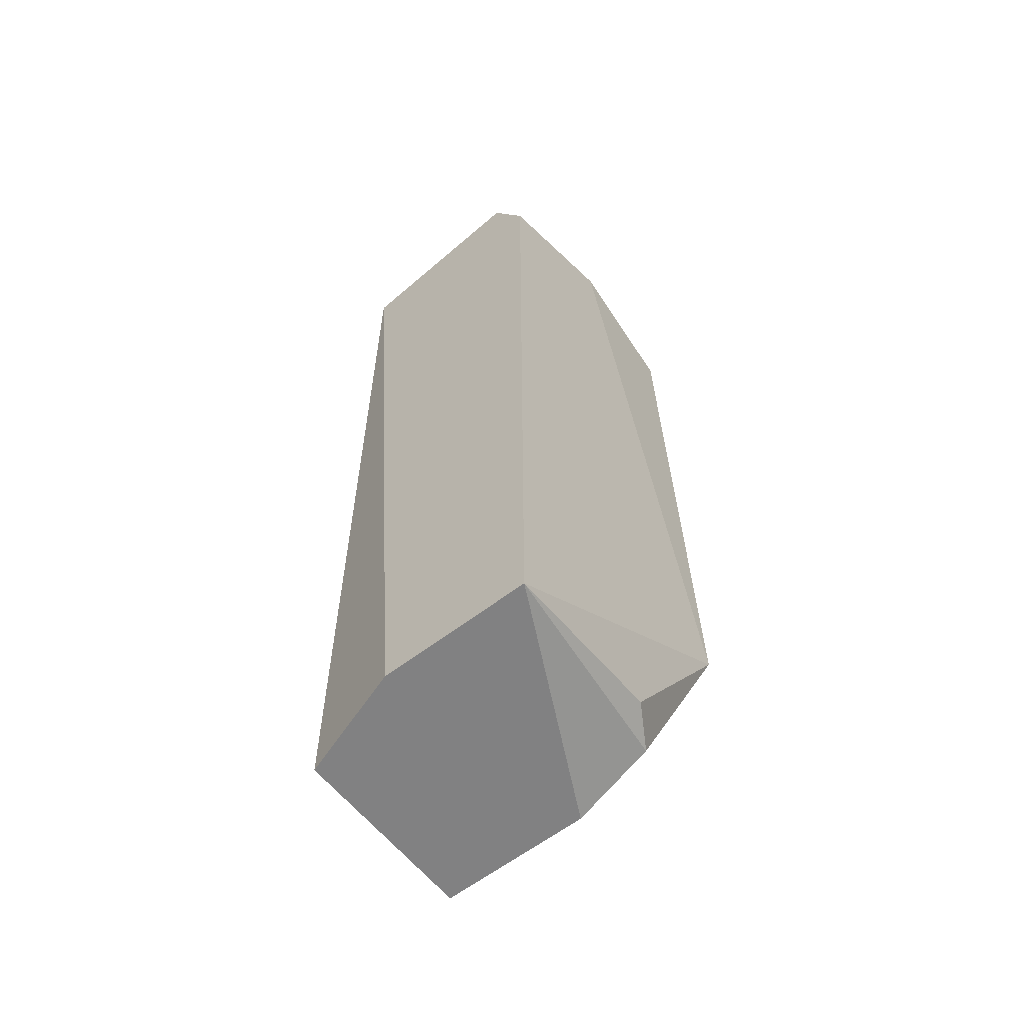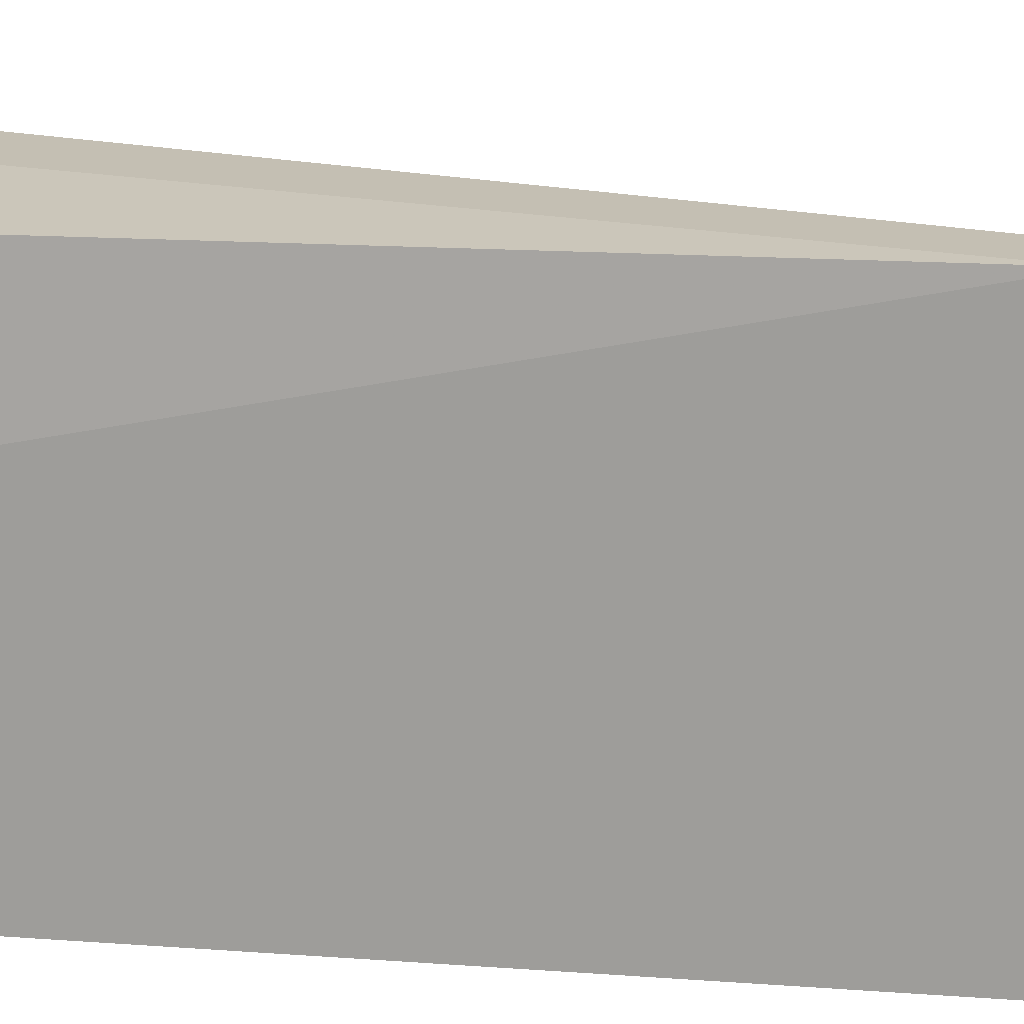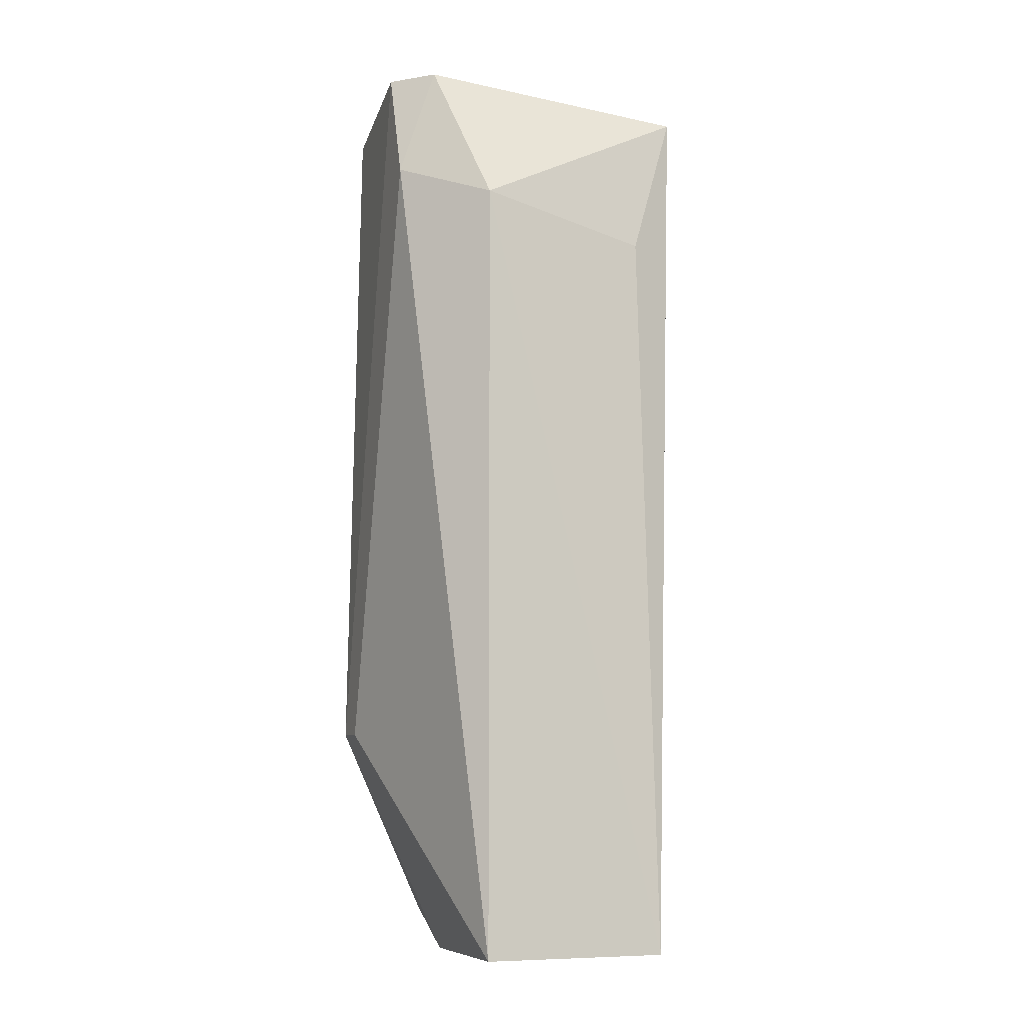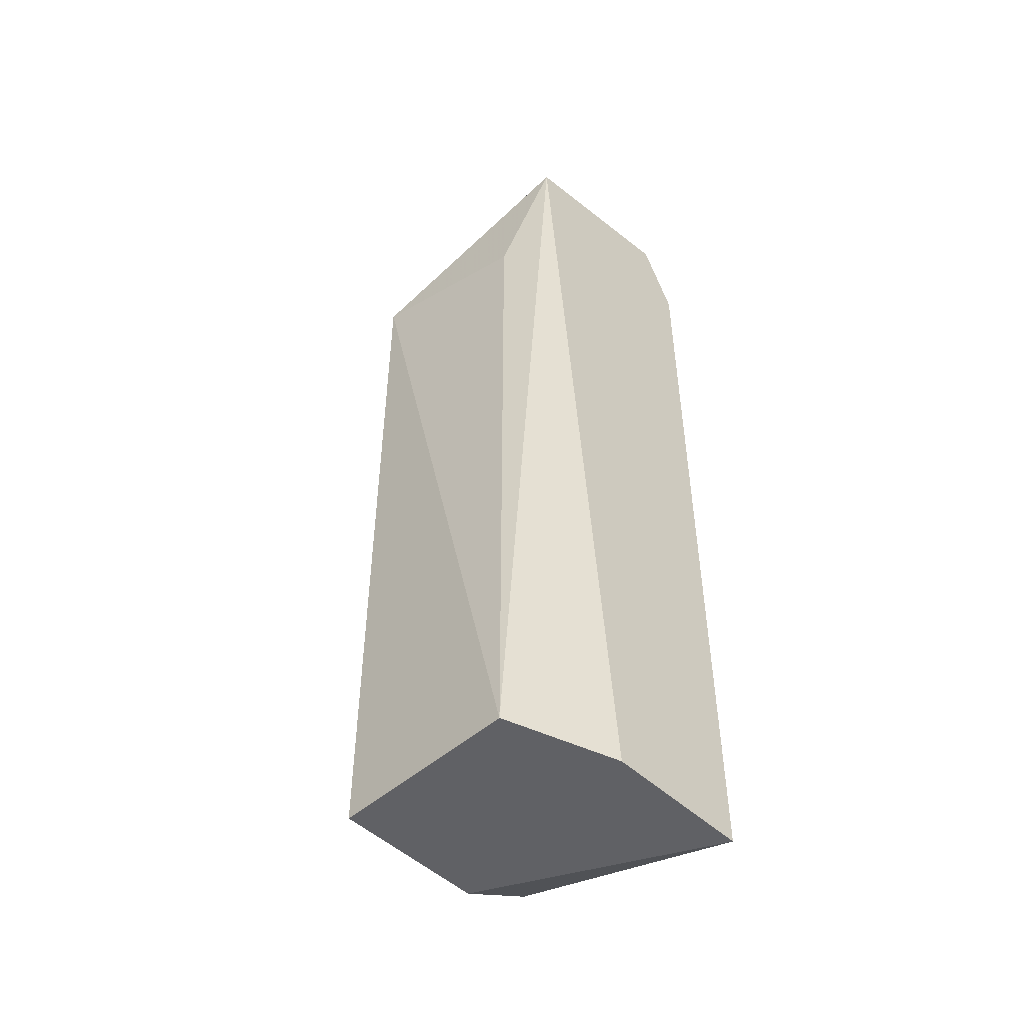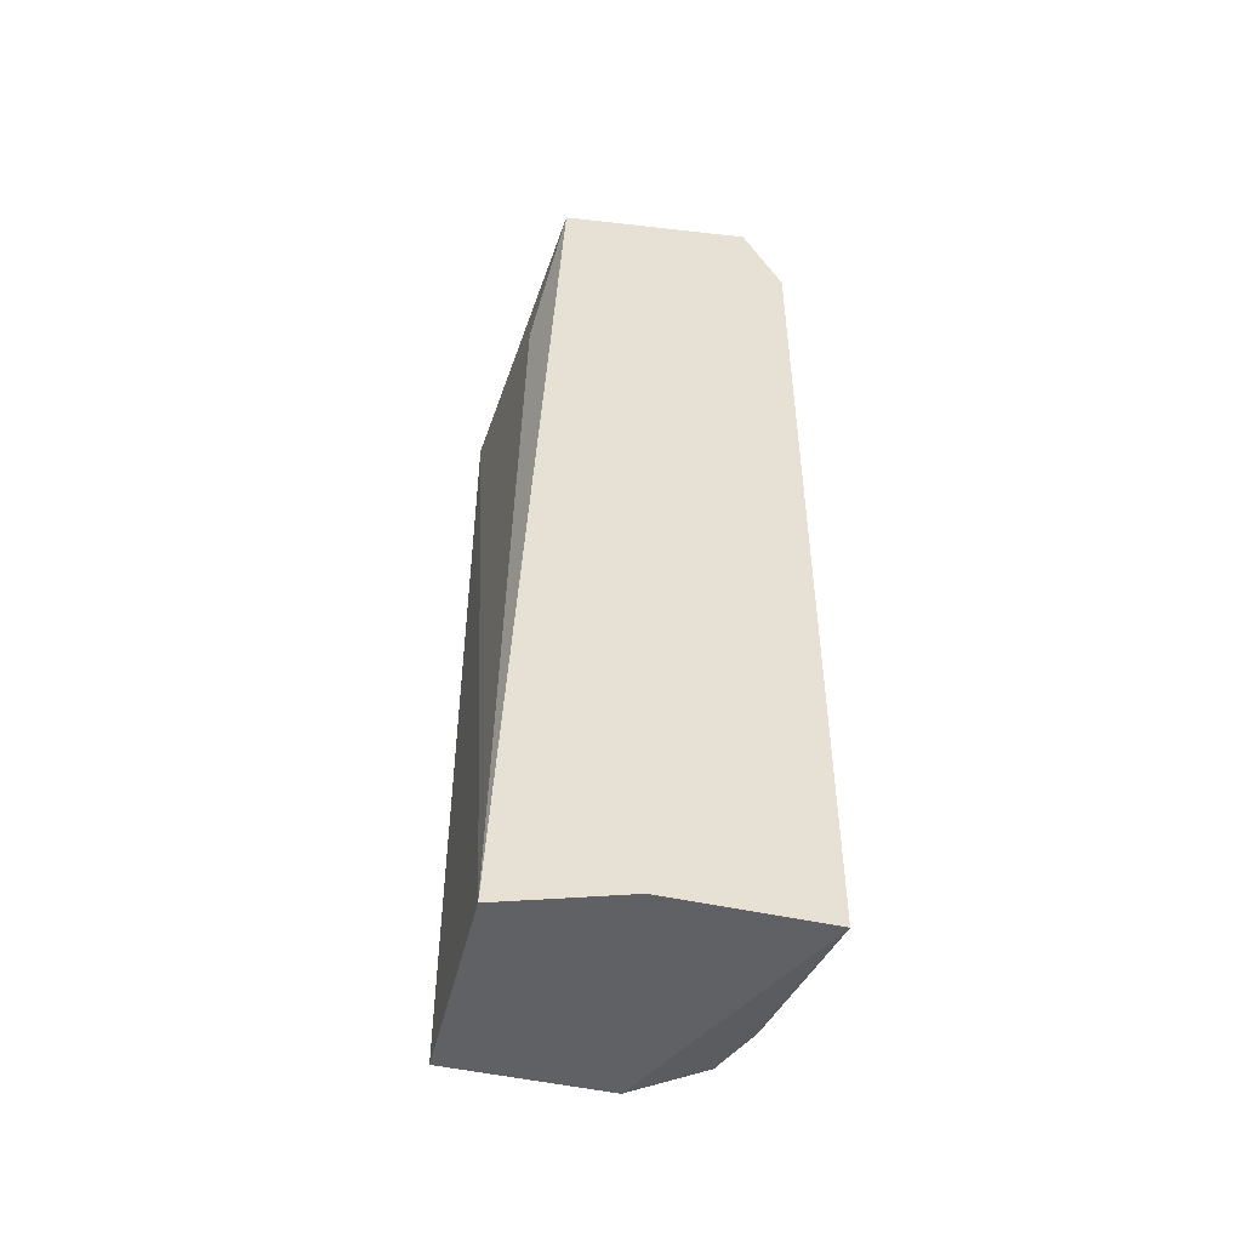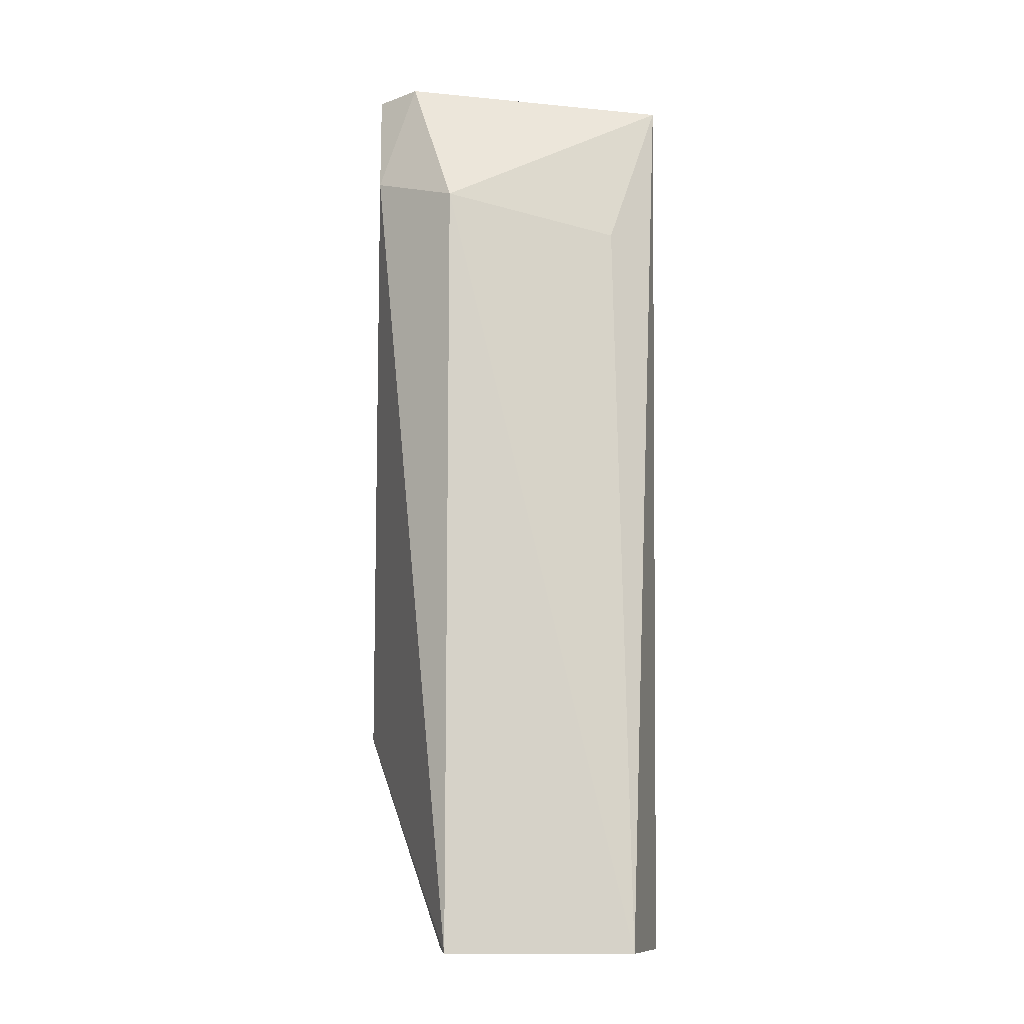
<metadata>
{"format":"obj","ext":"obj","renderer":"f3d","projection":"perspective","resolution":1024,"background":"white","views":[{"elev":-60.4,"azim":-141.7,"up":"+Y"},{"elev":17.7,"azim":-81.0,"up":"+Z"},{"elev":-8.2,"azim":69.1,"up":"+Y"},{"elev":-49.5,"azim":134.1,"up":"+Y"},{"elev":-49.4,"azim":166.2,"up":"+Y"},{"elev":-11.4,"azim":86.3,"up":"+Y"}]}
</metadata>
<code>
v 0.2143 -0.02916 0.002259
v 0.2143 0.2387 0.08797
v 0.1738 0.2305 0.08533
v 0.1822 0.2387 0.002259
v 0.1715 0.03514 0.08797
v 0.2464 -0.02916 0.06653
v 0.2357 0.228 0.002259
v 0.1715 -0.02916 0.002259
v 0.2464 0.1959 0.06653
v 0.2464 -0.02916 0.01298
v 0.1715 0.2173 0.002259
v 0.1822 -0.01843 0.06653
v 0.225 0.2066 0.08797
v 0.1715 0.2387 0.04511
v 0.225 0.2387 0.07725
v 0.2421 0.1852 0.01674
v 0.1822 0.03514 0.08797
v 0.2036 -0.02916 0.06653
v 0.1751 -0.01611 0.05478
f 8 12 19
f 2 3 5
f 1 4 7
f 4 1 8
f 1 6 8
f 6 1 10
f 1 7 10
f 9 6 10
f 4 8 11
f 8 5 11
f 2 5 13
f 6 9 13
f 3 2 14
f 2 4 14
f 5 3 14
f 4 11 14
f 11 5 14
f 4 2 15
f 7 4 15
f 9 7 15
f 2 13 15
f 13 9 15
f 7 9 16
f 10 7 16
f 9 10 16
f 5 6 17
f 13 5 17
f 6 13 17
f 6 5 18
f 8 6 18
f 5 12 18
f 12 8 18
f 5 8 19
f 12 5 19

</code>
